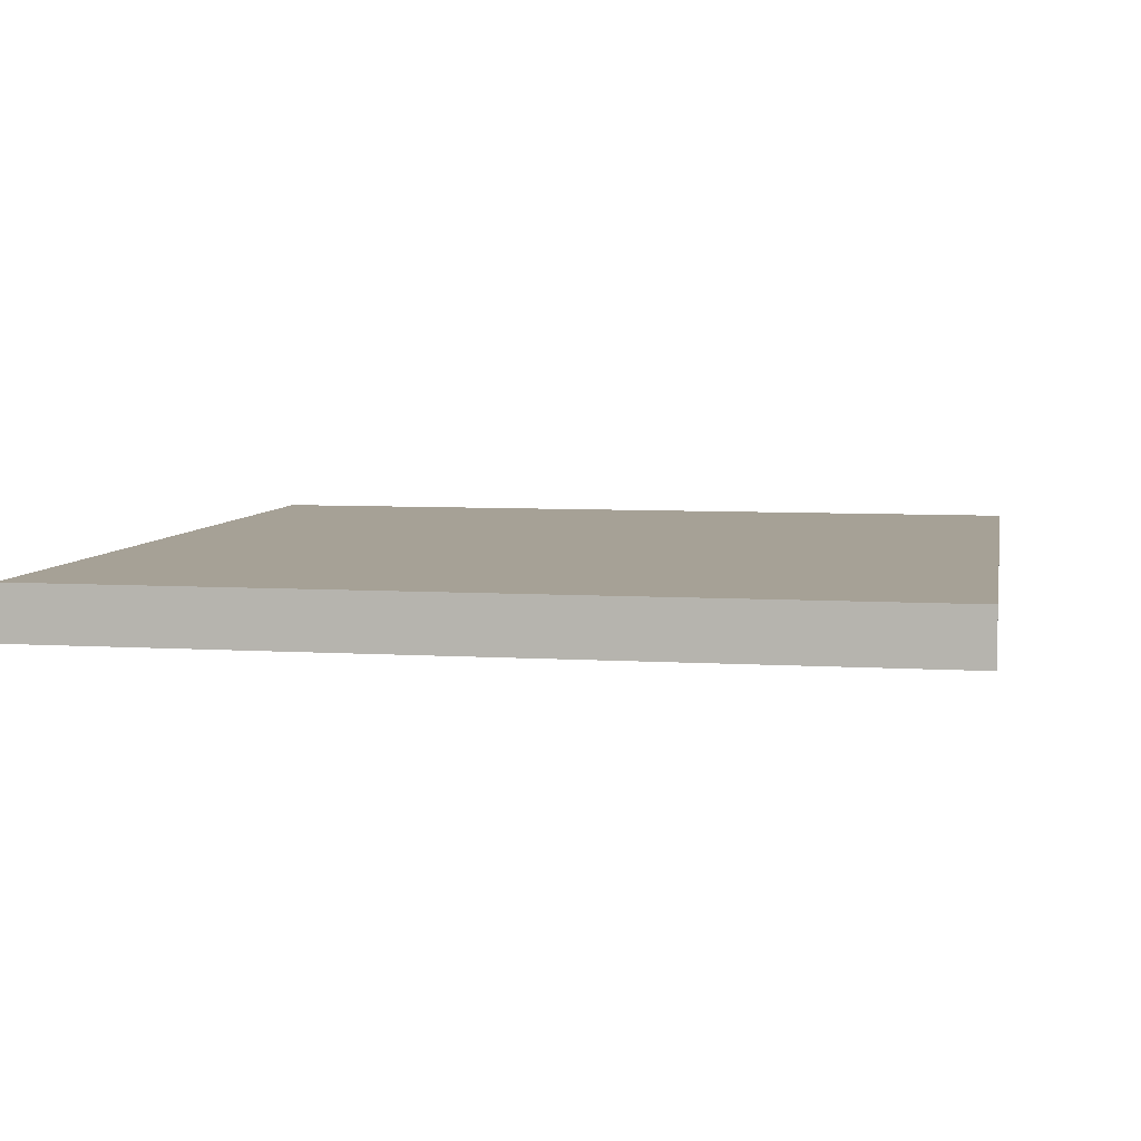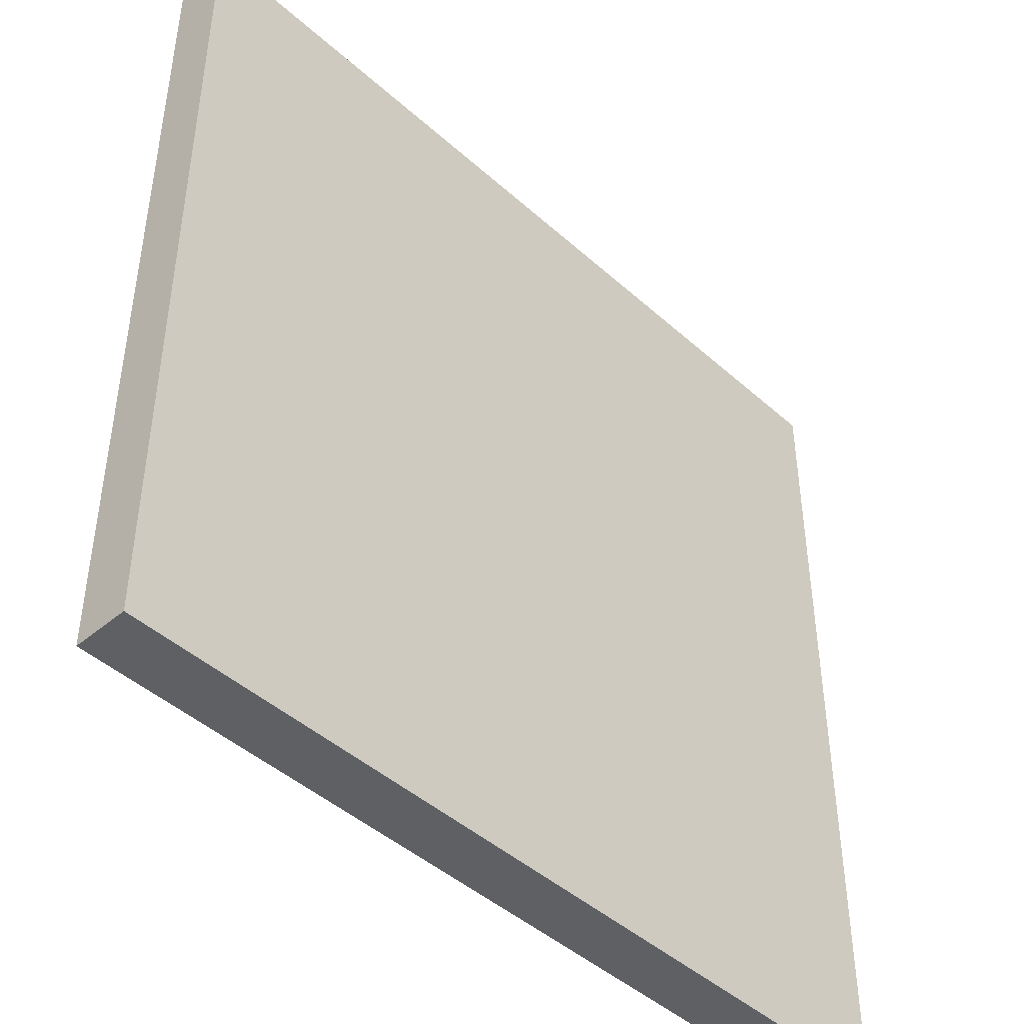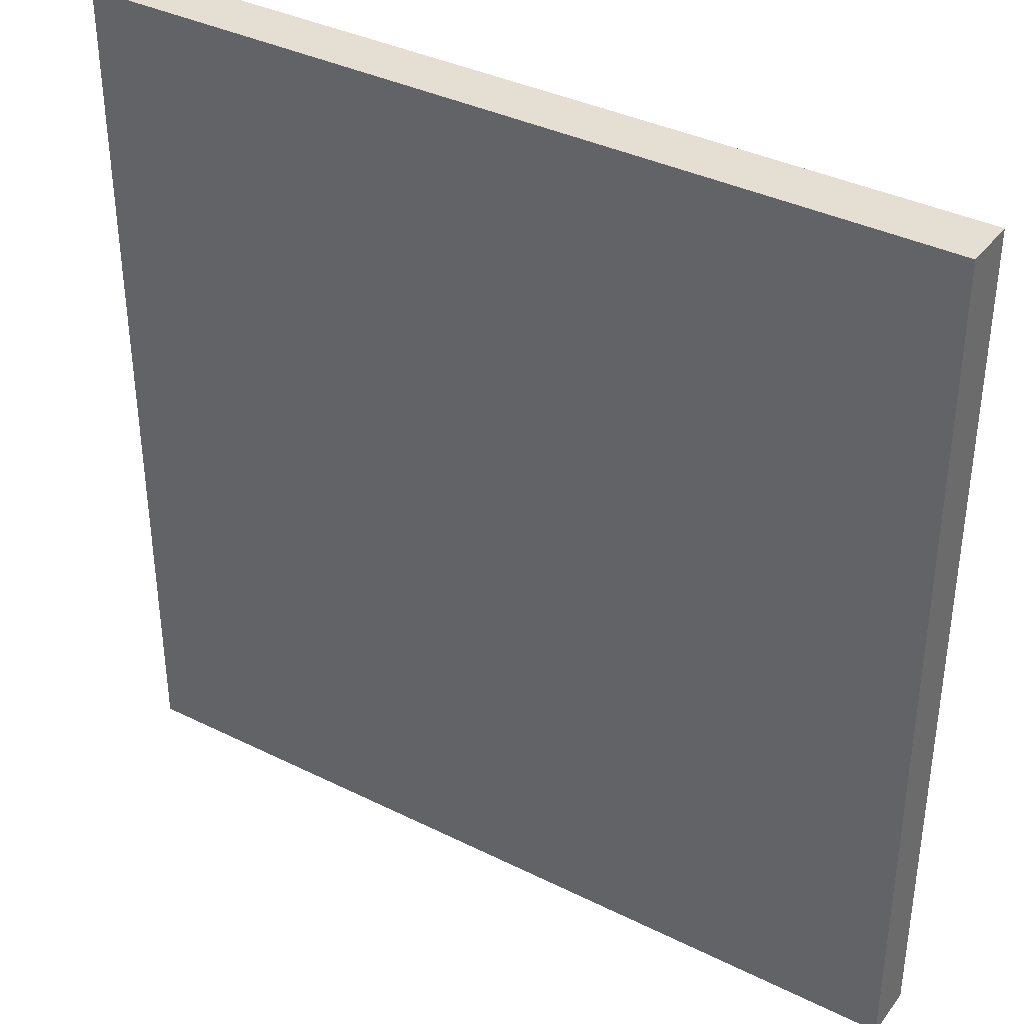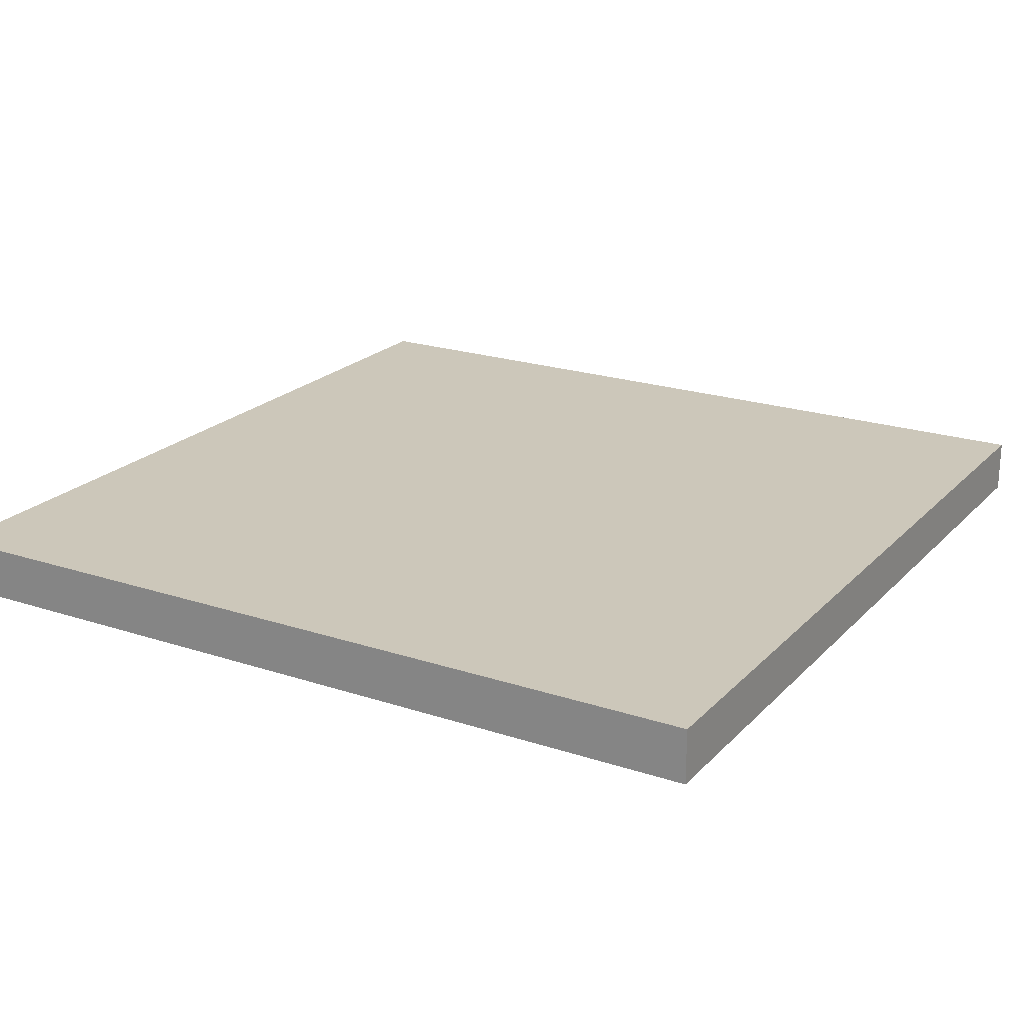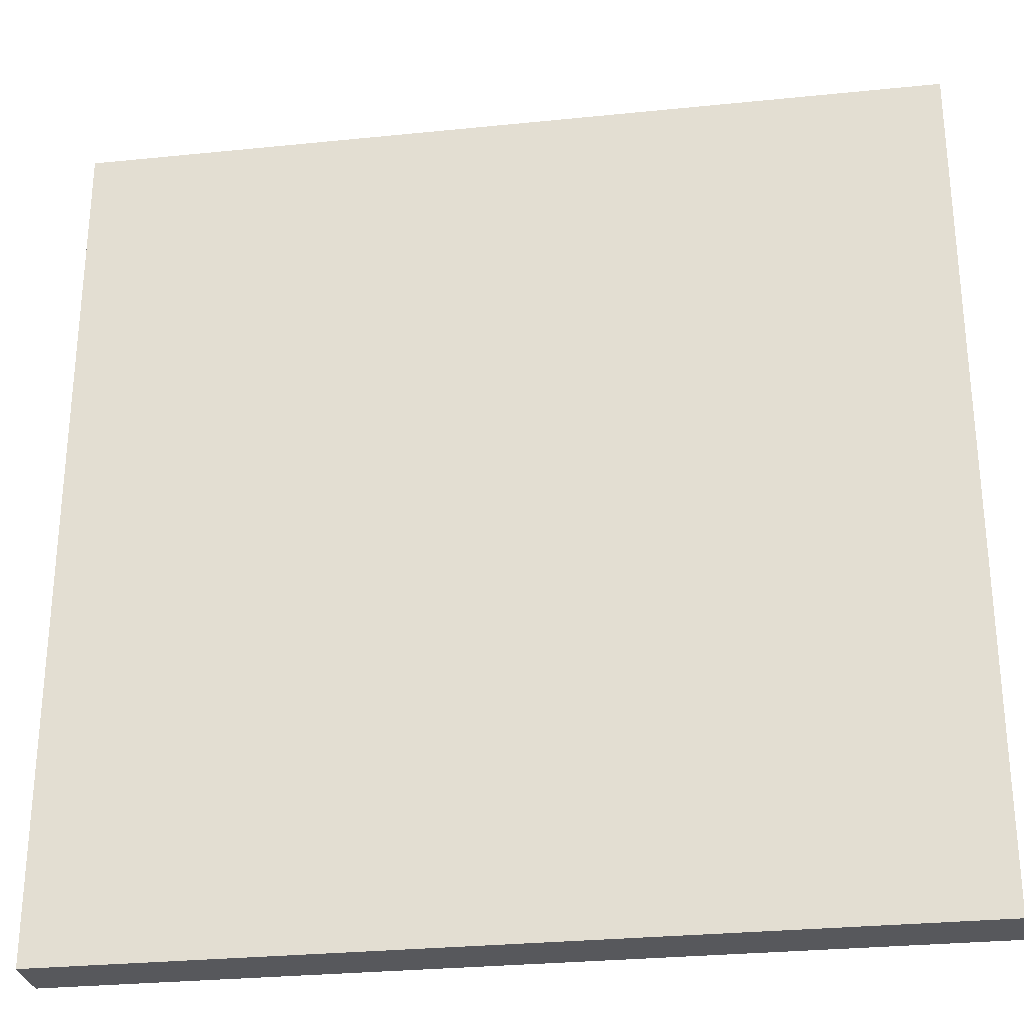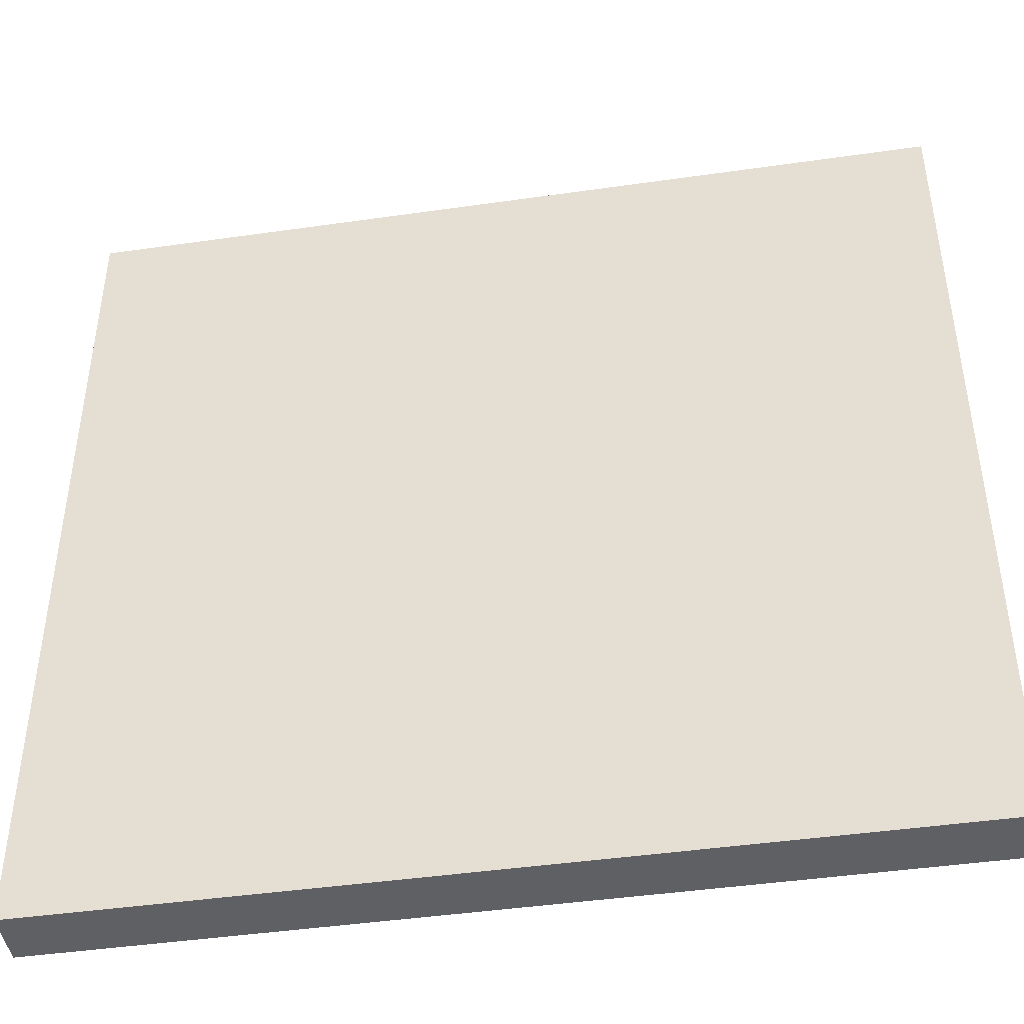
<metadata>
{"format":"obj","ext":"obj","renderer":"f3d","projection":"perspective","resolution":1024,"background":"white","views":[{"elev":6.2,"azim":-169.4,"up":"+Y"},{"elev":-45.1,"azim":-45.9,"up":"+Z"},{"elev":37.1,"azim":32.6,"up":"+Z"},{"elev":21.3,"azim":120.5,"up":"+Y"},{"elev":-28.7,"azim":8.7,"up":"+Z"},{"elev":-44.5,"azim":-170.5,"up":"+Z"}]}
</metadata>
<code>
o Curve.068_Curve.671
v -0.3125 -0.01969 -0.3124
v 0.3125 -0.01969 -0.3124
v 0.3125 -0.01969 0.3124
v -0.3125 -0.01969 0.3124
v -0.3125 0.01969 -0.3124
v -0.3125 0.01969 0.3124
v 0.3125 0.01969 -0.3124
v 0.3125 0.01969 0.3124
f 7 5 6 8
f 1 4 6 5
f 2 3 4 1
f 4 3 8 6
f 3 2 7 8
f 2 1 5 7

</code>
